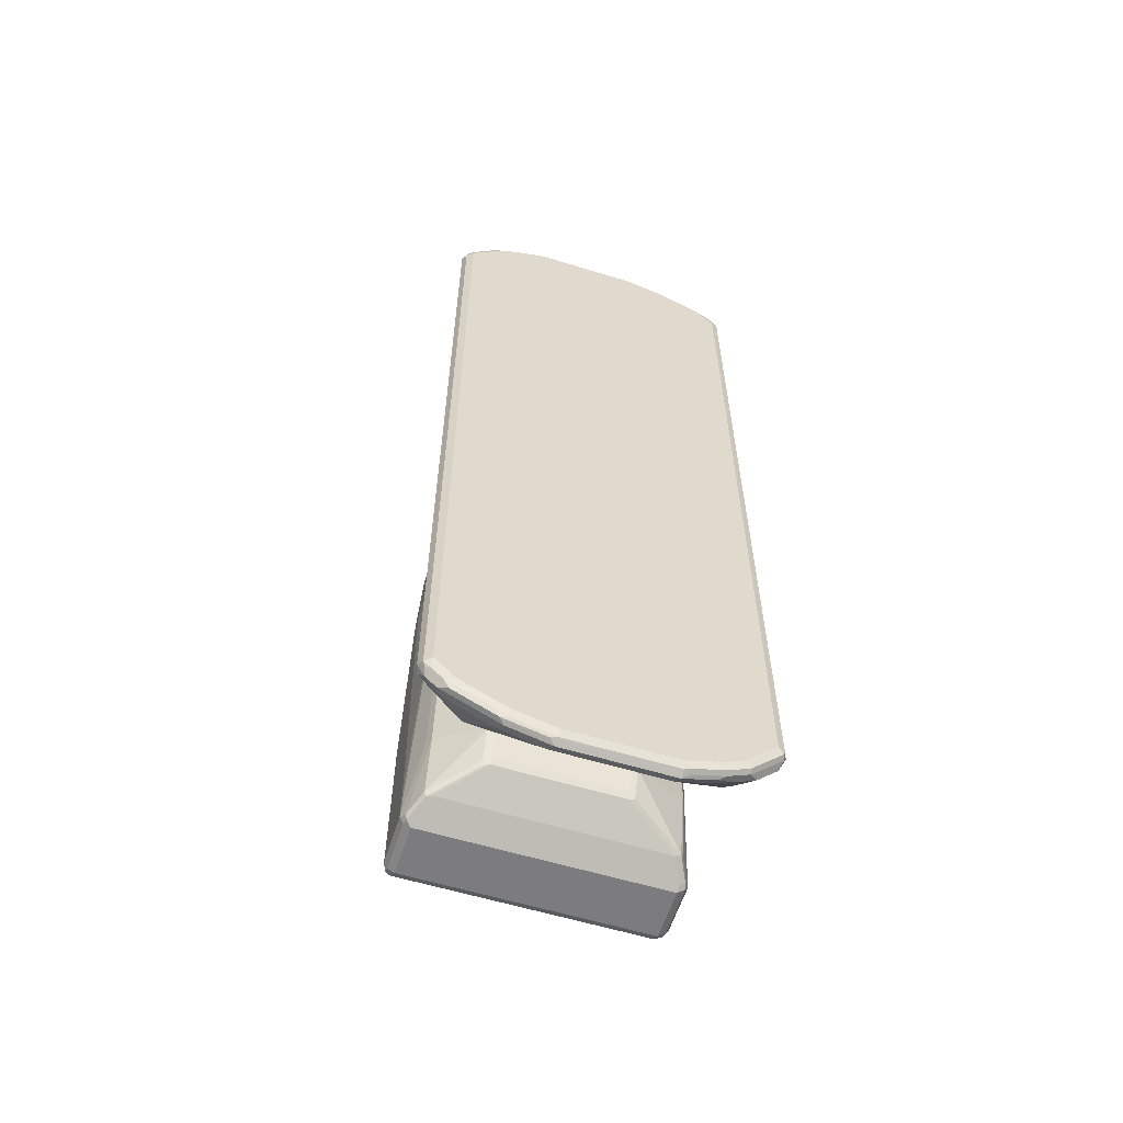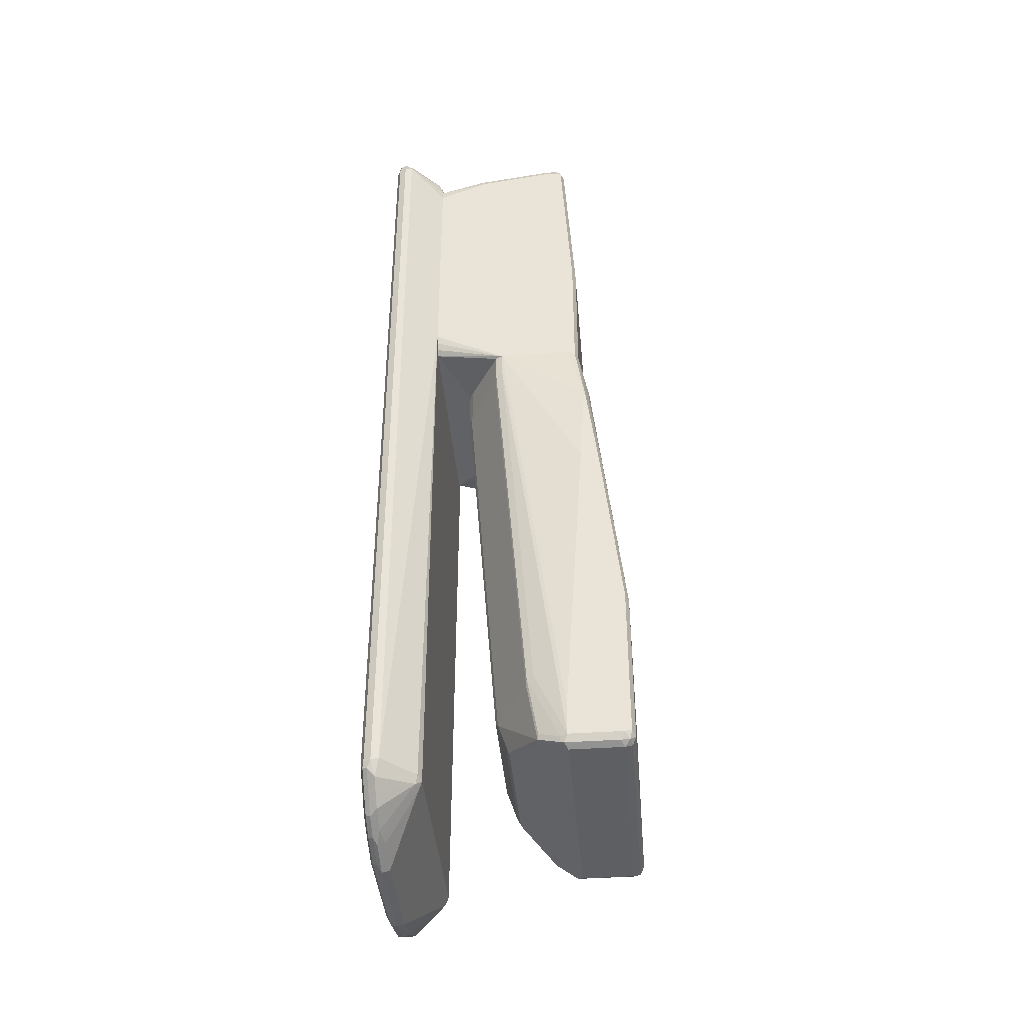
<metadata>
{"format":"obj","ext":"obj","renderer":"f3d","projection":"perspective","resolution":1024,"background":"white","views":[{"elev":-58.9,"azim":-17.5,"up":"+Z"},{"elev":-40.4,"azim":94.9,"up":"+Z"}]}
</metadata>
<code>
v -0.3091 -0.2266 0.8241
v -0.3022 -0.2404 0.8172
v -0.2987 -0.2369 0.8345
v -0.2953 -0.2335 0.8515
v -0.3022 -0.2198 0.8378
v -0.2987 -0.2112 0.8345
v -0.3022 -0.2129 0.8241
v -0.3091 -0.2266 -0.8241
v -0.2884 -0.2473 0.8241
v -0.285 -0.2438 0.8413
v -0.3022 -0.2404 -0.8309
v -0.2747 -0.2335 0.8721
v -0.261 -0.2198 0.879
v -0.2782 -0.2112 0.8551
v -0.2163 -0.1494 0.8345
v -0.2211 -0.1439 0.8083
v -0.2219 -0.1439 0.8055
v -0.2266 -0.1439 0.7829
v -0.3022 -0.2129 -0.8241
v -0.3039 -0.2163 -0.8345
v -0.2953 -0.2266 -0.8515
v -0.2987 -0.2369 -0.8397
v -0.2472 -0.2473 0.8653
v -0.2644 -0.2438 0.8619
v -0.2884 -0.2473 -0.8241
v -0.2884 -0.2421 -0.8473
v -0.2541 -0.2335 0.8927
v -0.2403 -0.2198 0.8996
v -0.2369 -0.2112 0.8962
v 0.2266 -0.1511 0.8378
v 0.2266 -0.1439 0.8235
v -0.206 -0.1439 0.8235
v -0.1957 -0.2112 0.9168
v -0.1339 -0.2112 0.9374
v -0.1236 -0.2129 0.9408
v -0.206 -0.1511 0.8378
v -0.2266 -0.1439 0.309
v -0.2198 -0.1511 -0.8241
v -0.2215 -0.1545 -0.8345
v -0.291 -0.2112 -0.8447
v -0.2747 -0.2266 -0.8721
v -0.2266 -0.2473 0.8859
v -0.2438 -0.2438 0.8825
v -0.2472 -0.2473 -0.8653
v -0.2678 -0.2421 -0.8679
v -0.2369 -0.2369 0.8962
v -0.2129 -0.2335 0.9133
v -0.1991 -0.2198 0.9202
v 0.08241 -0.2129 0.9408
v 0.2369 -0.1545 0.8397
v 0.242 -0.1439 0.8059
v 0.2403 -0.1511 0.8309
v -0.1374 -0.2198 0.9408
v -0.1236 -0.2266 0.9478
v 0.0927 -0.2163 0.9426
v -0.2189 -0.1439 0.2885
v -0.206 -0.1442 -0.8241
v -0.2129 -0.1511 -0.8378
v -0.2704 -0.2112 -0.8653
v -0.2575 -0.2369 -0.8808
v -0.2627 -0.2163 -0.8757
v -0.1648 -0.2266 -0.9271
v -0.1854 -0.2473 0.9065
v -0.2026 -0.2438 0.9031
v -0.1648 -0.2473 -0.9065
v -0.1854 -0.2421 -0.9091
v -0.1957 -0.2369 0.9168
v -0.1854 -0.2266 0.9271
v 0.1751 -0.2163 0.922
v 0.2575 -0.2163 0.8808
v 0.2678 -0.2112 0.8679
v 0.2884 -0.2112 0.8473
v 0.2422 -0.1439 0.8057
v 0.3022 -0.2129 0.8309
v 0.08241 -0.2266 0.9478
v -0.1339 -0.2369 0.9374
v -0.1167 -0.2404 0.9408
v -0.2057 -0.1439 0.2685
v 0.2266 -0.1442 -0.8241
v 0.2198 -0.1511 -0.8378
v -0.08925 -0.2129 -0.9408
v -0.1717 -0.2129 -0.9202
v -0.2541 -0.2129 -0.879
v -0.1751 -0.2369 -0.922
v -0.1803 -0.2163 -0.9168
v -0.08241 -0.2266 -0.9478
v -0.1236 -0.2473 0.9271
v -0.1786 -0.2404 0.9202
v -0.1648 -0.2404 -0.9202
v -0.08241 -0.2473 -0.9271
v 0.1648 -0.2266 0.9271
v 0.2747 -0.2266 0.8721
v 0.2953 -0.2266 0.8515
v 0.2987 -0.2163 0.8397
v 0.2472 -0.1439 0.7829
v 0.3091 -0.2266 0.8241
v 0.3022 -0.2129 -0.8172
v 0.08925 -0.2404 0.9408
v 0.1717 -0.2404 0.9202
v 0.227 -0.1439 0.2685
v 0.2403 -0.1511 -0.8172
v 0.2369 -0.1545 -0.8345
v 0.2368 -0.1439 0.2783
v 0.2431 -0.1439 0.2926
v 0.2472 -0.1439 0.309
v 0.1786 -0.2129 -0.9202
v 0.1167 -0.2129 -0.9408
v -0.0927 -0.2369 -0.9426
v 0.1236 -0.2266 -0.9478
v 0.08241 -0.2473 0.9271
v -0.08241 -0.2404 -0.9408
v 0.1339 -0.2421 -0.9374
v 0.1236 -0.2473 -0.9271
v 0.1803 -0.2369 0.9168
v 0.2627 -0.2369 0.8757
v 0.2704 -0.2421 0.8653
v 0.291 -0.2421 0.8447
v 0.3039 -0.2369 0.8345
v 0.3022 -0.2404 0.8241
v 0.3091 -0.2266 -0.8241
v 0.2987 -0.2163 -0.8345
v 0.1648 -0.2473 0.9065
v 0.2541 -0.2404 0.879
v 0.2953 -0.2198 -0.8515
v 0.2747 -0.2198 -0.8721
v 0.2541 -0.2198 -0.8927
v 0.2129 -0.2198 -0.9133
v 0.1957 -0.2163 -0.9168
v 0.1339 -0.2163 -0.9374
v 0.1236 -0.2404 -0.9408
v 0.1854 -0.2266 -0.9271
v 0.1991 -0.2335 -0.9202
v 0.1374 -0.2335 -0.9408
v 0.1957 -0.2421 -0.9168
v 0.1854 -0.2473 -0.9065
v 0.2472 -0.2473 0.8653
v 0.2884 -0.2473 0.8241
v 0.3022 -0.2404 -0.8241
v 0.2987 -0.2421 -0.8345
v 0.3022 -0.2335 -0.8378
v 0.261 -0.2335 -0.879
v 0.2403 -0.2335 -0.8996
v 0.2369 -0.2421 -0.8962
v 0.2266 -0.2473 -0.8859
v 0.2884 -0.2473 -0.8241
v 0.2782 -0.2421 -0.8551
v 0.2472 -0.2473 -0.8653
v -0.2473 0.1648 -0.08242
v -0.2266 3.227e-05 0.2361
v -0.2404 0.1786 0.08237
v -0.2473 0.1854 -0.08242
v -0.2473 0.1442 -0.3915
v -0.2266 3.227e-05 0.1854
v -0.2198 -0.01372 0.2361
v -0.2266 0.1442 0.2361
v -0.2473 0.1236 -0.7005
v -0.2198 0.158 0.2361
v -0.2369 0.1803 0.09264
v -0.2404 0.1992 -0.08242
v -0.2473 0.2061 -0.2679
v -0.2266 0.02062 -0.08242
v -0.2198 -0.01372 0.1785
v -0.2473 0.1236 -0.7623
v -0.1373 -0.07555 0.2361
v -0.206 0.1648 0.2361
v -0.2164 0.1803 0.1338
v -0.2266 0.1854 0.08237
v -0.2369 0.2009 -0.07215
v -0.2369 0.2421 -0.4429
v -0.2404 0.2404 -0.4533
v -0.2473 0.2266 -0.4533
v -0.2198 0.006874 -0.08931
v -0.2266 0.06183 -0.6181
v -0.1373 -0.07555 0.1579
v -0.2473 0.2266 -0.7623
v -0.2404 0.1236 -0.7761
v -0.2369 0.1133 -0.7778
v -0.2404 0.1099 -0.7692
v -0.2198 0.04808 -0.625
v -0.1236 -0.08239 0.2361
v 0.2266 0.1648 0.2361
v -0.206 0.1854 0.1236
v -0.2266 0.2061 -0.08242
v -0.2266 0.2473 -0.4533
v -0.2404 0.2404 -0.7623
v -0.1236 -0.0618 -0.1031
v -0.1236 -0.08239 0.1648
v -0.1373 -0.03434 -0.3777
v -0.1236 -0.04121 -0.3708
v -0.2421 0.2369 -0.7726
v -0.2404 0.2266 -0.7761
v -0.2266 0.1236 -0.783
v -0.2266 0.1099 -0.7761
v -0.2164 0.07213 -0.7572
v -0.2198 0.06871 -0.7486
v -0.1373 -0.01372 -0.6455
v 0.1236 -0.08239 0.2361
v 0.2404 0.158 0.2361
v 0.261 0.1786 0.08925
v 0.2472 0.1854 0.08237
v 0.2266 0.1854 0.1236
v 0.2472 0.2473 -0.4533
v -0.2266 0.2473 -0.7623
v -0.2335 0.2404 -0.7761
v 0.1236 -0.0618 -0.1031
v 0.1236 -0.08239 0.1648
v -0.1236 -0.02059 -0.6387
v 0.1236 -0.04121 -0.3708
v -0.2266 0.2266 -0.783
v 0.2472 0.1236 -0.783
v -0.206 0.09614 -0.7692
v -0.206 0.06871 -0.7555
v -0.1236 0.006874 -0.7143
v -0.1339 0.01033 -0.716
v -0.1373 0.006874 -0.7074
v 0.1311 -0.07868 0.2361
v 0.2472 0.1442 0.2361
v 0.2627 0.1751 0.09264
v 0.261 0.1992 -0.07564
v 0.2472 0.2061 -0.08242
v 0.261 0.2404 -0.4464
v 0.2472 0.2473 -0.7623
v 0.2404 0.2404 -0.7761
v 0.1339 -0.07726 0.1545
v -0.1236 3.227e-05 -0.7005
v 0.1236 -0.02059 -0.6387
v 0.1339 -0.03605 -0.3812
v 0.2472 0.2266 -0.783
v 0.261 0.1168 -0.7761
v 0.2472 0.1099 -0.7761
v 0.2266 0.09614 -0.7692
v 0.2266 0.06871 -0.7555
v 0.1236 0.006874 -0.7143
v 0.1339 0.005163 -0.7109
v 0.1373 -0.07555 0.2361
v 0.1373 -0.07555 0.1648
v 0.2472 3.227e-05 0.2361
v 0.2679 0.1648 -0.08242
v 0.2679 0.1854 -0.08242
v 0.2679 0.2061 -0.2679
v 0.2679 0.2266 -0.4533
v 0.261 0.2404 -0.7555
v 0.2575 0.2369 -0.7726
v 0.237 0.005163 -0.0928
v 0.237 -0.01543 0.1751
v 0.1236 3.227e-05 -0.7005
v 0.1339 -0.01543 -0.649
v 0.237 0.04637 -0.6284
v 0.261 0.2198 -0.7761
v 0.2679 0.1236 -0.7623
v 0.2575 0.1082 -0.7726
v 0.237 0.06699 -0.7521
v 0.2404 -0.01372 0.2361
v 0.2404 -0.01372 0.1854
v 0.2441 -0.006261 0.2361
v 0.2472 3.227e-05 0.1854
v 0.2679 0.1236 -0.7005
v 0.2679 0.1442 -0.3915
v 0.2679 0.2266 -0.7623
v 0.2404 0.006874 -0.08242
v 0.2404 0.04808 -0.6181
v 0.2472 0.06183 -0.6181
v 0.261 0.1099 -0.7623
v 0.2472 0.02062 -0.08242
v 0.2404 0.06871 -0.7417
v -0.2267 0.103 0.8448
v -0.2197 0.1099 0.8585
v -0.2267 0.1236 0.8448
v -0.2267 -0.0412 0.8242
v -0.206 0.103 0.8654
v -0.2197 0.1305 0.8585
v -0.2197 -0.03431 0.8379
v -0.206 -0.0412 0.8448
v -0.2163 0.1391 0.8551
v -0.2197 0.1373 0.8448
v -0.2267 0.1442 0.4946
v -0.2267 -0.1439 0.783
v -0.222 -0.1439 0.8055
v -0.2211 -0.1439 0.8084
v 0.2266 0.103 0.8654
v -0.206 0.1236 0.8654
v -0.206 0.1373 0.8585
v -0.206 -0.1439 0.8235
v 0.2266 -0.0412 0.8448
v -0.206 0.1442 0.8448
v -0.2163 0.1597 0.5049
v -0.2197 0.158 0.4946
v -0.2267 0.1442 0.2361
v -0.2267 -0.1439 0.3091
v 0.2403 0.103 0.8585
v 0.2369 0.1339 0.8602
v 0.2266 0.1236 0.8654
v 0.2266 0.1373 0.8585
v 0.2266 -0.1439 0.8235
v 0.2403 -0.0412 0.8379
v 0.2266 0.1442 0.8448
v -0.206 0.1648 0.4946
v -0.2197 0.158 0.2361
v -0.2267 1.699e-05 0.2361
v -0.2189 -0.1439 0.2886
v 0.2421 0.0927 0.8551
v 0.2473 0.103 0.8448
v 0.2403 0.1236 0.8585
v 0.2473 0.1236 0.8448
v 0.2403 0.1373 0.8517
v 0.2421 -0.1439 0.806
v 0.2421 -0.05151 0.8345
v 0.2266 0.1648 0.4946
v -0.206 0.1648 0.2361
v -0.2219 -0.009412 0.2361
v -0.2057 -0.1439 0.2686
v 0.2473 -0.0412 0.8242
v 0.2473 0.1442 0.4946
v 0.2403 0.158 0.5014
v 0.2422 -0.1439 0.8058
v 0.2378 0.1593 0.2361
v 0.2266 0.1648 0.2361
v -0.2197 -0.01373 0.2361
v -0.1374 -0.07553 0.2361
v -0.1236 -0.08239 0.2361
v 0.227 -0.1439 0.2686
v 0.2473 -0.1439 0.783
v 0.2473 0.1442 0.2361
v 0.2416 0.1554 0.2361
v 0.2403 0.158 0.2361
v 0.1236 -0.08239 0.2361
v 0.1311 -0.07868 0.2361
v 0.1374 -0.07553 0.2361
v 0.2403 -0.01373 0.2361
v 0.2441 -0.006269 0.2361
v 0.2473 1.699e-05 0.2361
v 0.2368 -0.1439 0.2783
v 0.2473 -0.1439 0.3091
v 0.243 -0.1439 0.2927
f 1 2 3
f 1 3 4
f 1 4 5
f 1 5 6
f 1 6 7
f 1 7 19
f 1 19 8
f 1 8 11
f 1 11 2
f 2 9 10
f 2 10 3
f 2 11 25
f 2 25 9
f 3 10 4
f 4 12 5
f 4 10 24
f 4 24 12
f 5 12 13
f 5 13 29
f 5 29 14
f 5 14 6
f 6 15 16
f 6 16 17
f 6 17 18
f 6 18 7
f 6 14 15
f 7 18 37
f 7 37 19
f 8 19 20
f 8 20 21
f 8 21 22
f 8 22 11
f 9 23 24
f 9 24 10
f 9 25 44
f 9 44 65
f 9 65 90
f 9 90 113
f 9 113 135
f 9 135 144
f 9 144 147
f 9 147 145
f 9 145 137
f 9 137 136
f 9 136 122
f 9 122 110
f 9 110 87
f 9 87 63
f 9 63 42
f 9 42 23
f 11 22 26
f 11 26 25
f 12 24 43
f 12 43 27
f 12 27 28
f 12 28 13
f 13 28 29
f 14 29 15
f 15 30 31
f 15 31 32
f 15 32 16
f 15 29 33
f 15 33 34
f 15 34 35
f 15 35 36
f 15 36 30
f 16 32 31
f 16 31 51
f 16 51 73
f 16 73 95
f 16 95 105
f 16 105 104
f 16 104 103
f 16 103 100
f 16 100 78
f 16 78 56
f 16 56 37
f 16 37 18
f 16 18 17
f 19 38 39
f 19 39 20
f 19 37 38
f 20 39 40
f 20 40 21
f 21 26 22
f 21 40 41
f 21 41 26
f 23 42 43
f 23 43 24
f 25 26 44
f 26 41 45
f 26 45 44
f 27 46 67
f 27 67 47
f 27 47 68
f 27 68 48
f 27 48 28
f 27 43 46
f 28 48 33
f 28 33 29
f 30 36 35
f 30 35 49
f 30 49 50
f 30 50 31
f 31 50 52
f 31 52 51
f 33 48 53
f 33 53 34
f 34 53 54
f 34 54 35
f 35 54 55
f 35 55 49
f 37 56 57
f 37 57 38
f 38 57 39
f 39 58 59
f 39 59 40
f 39 57 58
f 40 59 41
f 41 60 45
f 41 59 61
f 41 61 85
f 41 85 62
f 41 62 84
f 41 84 60
f 42 63 64
f 42 64 43
f 43 64 67
f 43 67 46
f 44 45 66
f 44 66 65
f 45 60 84
f 45 84 66
f 47 67 68
f 48 68 54
f 48 54 53
f 49 55 50
f 50 55 69
f 50 69 70
f 50 70 71
f 50 71 72
f 50 72 52
f 51 52 73
f 52 74 73
f 52 72 74
f 54 75 55
f 54 68 67
f 54 67 76
f 54 76 77
f 54 77 98
f 54 98 75
f 55 75 69
f 56 78 57
f 57 79 80
f 57 80 58
f 57 78 100
f 57 100 79
f 58 80 107
f 58 107 81
f 58 81 82
f 58 82 83
f 58 83 59
f 59 83 61
f 61 83 82
f 61 82 85
f 62 85 82
f 62 82 86
f 62 86 84
f 63 87 88
f 63 88 64
f 64 88 67
f 65 66 89
f 65 89 111
f 65 111 90
f 66 84 89
f 67 88 77
f 67 77 76
f 69 75 91
f 69 91 92
f 69 92 70
f 70 92 71
f 71 92 72
f 72 93 94
f 72 94 74
f 72 92 93
f 73 74 95
f 74 94 96
f 74 96 120
f 74 120 97
f 74 97 105
f 74 105 95
f 75 98 99
f 75 99 91
f 77 88 87
f 77 87 110
f 77 110 98
f 79 101 102
f 79 102 80
f 79 100 103
f 79 103 104
f 79 104 105
f 79 105 101
f 80 106 107
f 80 102 106
f 81 107 109
f 81 109 86
f 81 86 82
f 84 86 108
f 84 108 111
f 84 111 89
f 86 109 108
f 90 111 112
f 90 112 113
f 91 99 114
f 91 114 115
f 91 115 92
f 92 115 116
f 92 116 117
f 92 117 93
f 93 117 118
f 93 118 96
f 93 96 94
f 96 118 119
f 96 119 138
f 96 138 120
f 97 120 121
f 97 121 102
f 97 102 101
f 97 101 105
f 98 110 122
f 98 122 99
f 99 122 136
f 99 136 123
f 99 123 115
f 99 115 114
f 102 121 124
f 102 124 125
f 102 125 126
f 102 126 127
f 102 127 128
f 102 128 106
f 106 128 129
f 106 129 107
f 107 129 109
f 108 109 130
f 108 130 111
f 109 129 128
f 109 128 131
f 109 131 132
f 109 132 133
f 109 133 112
f 109 112 130
f 111 130 112
f 112 133 134
f 112 134 113
f 113 134 135
f 115 123 116
f 116 123 136
f 116 136 117
f 117 136 137
f 117 137 119
f 117 119 118
f 119 137 145
f 119 145 138
f 120 138 139
f 120 139 140
f 120 140 124
f 120 124 121
f 124 140 125
f 125 140 141
f 125 141 142
f 125 142 126
f 126 142 132
f 126 132 131
f 126 131 127
f 127 131 128
f 132 142 143
f 132 143 134
f 132 134 133
f 134 143 144
f 134 144 135
f 138 145 139
f 139 145 146
f 139 146 140
f 140 146 143
f 140 143 141
f 141 143 142
f 143 146 145
f 143 145 147
f 143 147 144
f 148 149 150
f 148 150 151
f 148 151 160
f 148 160 171
f 148 171 175
f 148 175 163
f 148 163 156
f 148 156 152
f 148 152 149
f 149 153 162
f 149 162 154
f 149 154 164
f 149 164 180
f 149 180 197
f 149 197 216
f 149 216 235
f 149 235 253
f 149 253 255
f 149 255 237
f 149 237 217
f 149 217 198
f 149 198 181
f 149 181 165
f 149 165 157
f 149 157 155
f 149 155 150
f 149 152 156
f 149 156 163
f 149 163 153
f 150 155 157
f 150 157 158
f 150 158 168
f 150 168 159
f 150 159 151
f 151 159 160
f 153 161 172
f 153 172 162
f 153 163 161
f 154 162 174
f 154 174 164
f 157 165 158
f 158 166 167
f 158 167 183
f 158 183 168
f 158 165 166
f 159 168 169
f 159 169 170
f 159 170 160
f 160 170 171
f 161 163 173
f 161 173 179
f 161 179 172
f 162 172 174
f 163 175 191
f 163 191 176
f 163 176 177
f 163 177 178
f 163 178 179
f 163 179 173
f 164 174 187
f 164 187 180
f 165 181 201
f 165 201 182
f 165 182 166
f 166 182 167
f 167 182 183
f 168 183 169
f 169 184 170
f 169 183 184
f 170 184 203
f 170 203 185
f 170 185 175
f 170 175 171
f 172 179 174
f 174 186 187
f 174 179 188
f 174 188 189
f 174 189 186
f 175 185 190
f 175 190 191
f 176 191 209
f 176 209 192
f 176 192 177
f 177 192 193
f 177 193 194
f 177 194 195
f 177 195 178
f 178 195 179
f 179 195 196
f 179 196 188
f 180 187 206
f 180 206 197
f 181 198 199
f 181 199 200
f 181 200 201
f 182 201 202
f 182 202 184
f 182 184 183
f 184 202 222
f 184 222 203
f 185 203 204
f 185 204 190
f 186 205 206
f 186 206 187
f 186 189 208
f 186 208 205
f 188 196 207
f 188 207 189
f 189 207 226
f 189 226 208
f 190 204 191
f 191 204 209
f 192 209 228
f 192 228 210
f 192 210 230
f 192 230 231
f 192 231 211
f 192 211 193
f 193 211 212
f 193 212 194
f 194 212 213
f 194 213 214
f 194 214 215
f 194 215 195
f 195 215 196
f 196 215 207
f 197 206 216
f 198 217 218
f 198 218 199
f 199 218 219
f 199 219 220
f 199 220 200
f 200 220 201
f 201 220 202
f 202 221 242
f 202 242 222
f 202 220 221
f 203 222 223
f 203 223 204
f 204 223 228
f 204 228 209
f 205 224 206
f 205 208 224
f 206 224 216
f 207 215 225
f 207 225 246
f 207 246 226
f 208 226 227
f 208 227 224
f 210 229 230
f 210 228 249
f 210 249 229
f 211 231 232
f 211 232 212
f 212 232 233
f 212 233 213
f 213 215 214
f 213 233 234
f 213 234 225
f 213 225 215
f 216 224 236
f 216 236 235
f 217 237 218
f 218 237 238
f 218 238 239
f 218 239 219
f 219 239 240
f 219 240 221
f 219 221 220
f 221 241 259
f 221 259 242
f 221 240 241
f 222 242 243
f 222 243 223
f 223 243 228
f 224 244 245
f 224 245 254
f 224 254 236
f 224 227 244
f 225 234 246
f 226 246 234
f 226 234 247
f 226 247 227
f 227 247 248
f 227 248 244
f 228 243 249
f 229 249 259
f 229 259 250
f 229 250 251
f 229 251 230
f 230 251 252
f 230 252 232
f 230 232 231
f 232 252 233
f 233 252 234
f 234 252 247
f 235 236 254
f 235 254 253
f 237 255 256
f 237 256 250
f 237 250 257
f 237 257 258
f 237 258 238
f 238 258 257
f 238 257 250
f 238 250 259
f 238 259 241
f 238 241 240
f 238 240 239
f 242 259 243
f 243 259 249
f 244 260 254
f 244 254 245
f 244 248 261
f 244 261 260
f 247 252 248
f 248 252 261
f 250 262 261
f 250 261 263
f 250 263 251
f 250 256 264
f 250 264 262
f 251 263 252
f 252 265 261
f 252 263 265
f 253 254 255
f 254 256 255
f 254 260 264
f 254 264 256
f 260 261 262
f 260 262 264
f 261 265 263
f 266 267 271
f 266 271 268
f 266 268 276
f 266 276 288
f 266 288 299
f 266 299 289
f 266 289 277
f 266 277 269
f 266 269 267
f 267 270 281
f 267 281 271
f 267 269 272
f 267 272 273
f 267 273 270
f 268 271 274
f 268 274 275
f 268 275 287
f 268 287 276
f 269 277 278
f 269 278 279
f 269 279 272
f 270 280 292
f 270 292 281
f 270 273 284
f 270 284 280
f 271 282 274
f 271 281 282
f 272 279 283
f 272 283 273
f 273 283 294
f 273 294 284
f 274 285 297
f 274 297 286
f 274 286 287
f 274 287 275
f 274 282 285
f 276 287 298
f 276 298 288
f 277 289 300
f 277 300 311
f 277 311 321
f 277 321 332
f 277 332 334
f 277 334 333
f 277 333 322
f 277 322 315
f 277 315 306
f 277 306 294
f 277 294 283
f 277 283 279
f 277 279 278
f 280 290 291
f 280 291 292
f 280 284 295
f 280 295 290
f 281 292 291
f 281 291 282
f 282 291 293
f 282 293 296
f 282 296 285
f 284 294 295
f 285 296 308
f 285 308 297
f 286 297 309
f 286 309 298
f 286 298 287
f 288 298 309
f 288 309 317
f 288 317 316
f 288 316 325
f 288 325 324
f 288 324 323
f 288 323 331
f 288 331 330
f 288 330 329
f 288 329 328
f 288 328 327
f 288 327 326
f 288 326 320
f 288 320 319
f 288 319 318
f 288 318 310
f 288 310 299
f 289 299 300
f 290 301 302
f 290 302 304
f 290 304 303
f 290 303 291
f 290 295 307
f 290 307 301
f 291 303 304
f 291 304 305
f 291 305 296
f 291 296 293
f 294 306 307
f 294 307 295
f 296 305 308
f 297 308 317
f 297 317 309
f 299 310 311
f 299 311 300
f 301 307 312
f 301 312 302
f 302 312 322
f 302 322 333
f 302 333 331
f 302 331 323
f 302 323 313
f 302 313 304
f 304 313 305
f 305 313 314
f 305 314 308
f 306 315 307
f 307 315 312
f 308 314 316
f 308 316 317
f 310 318 311
f 311 318 319
f 311 319 320
f 311 320 326
f 311 326 321
f 312 315 322
f 313 323 324
f 313 324 314
f 314 324 325
f 314 325 316
f 321 326 327
f 321 327 328
f 321 328 329
f 321 329 330
f 321 330 331
f 321 331 332
f 331 333 334
f 331 334 332

</code>
